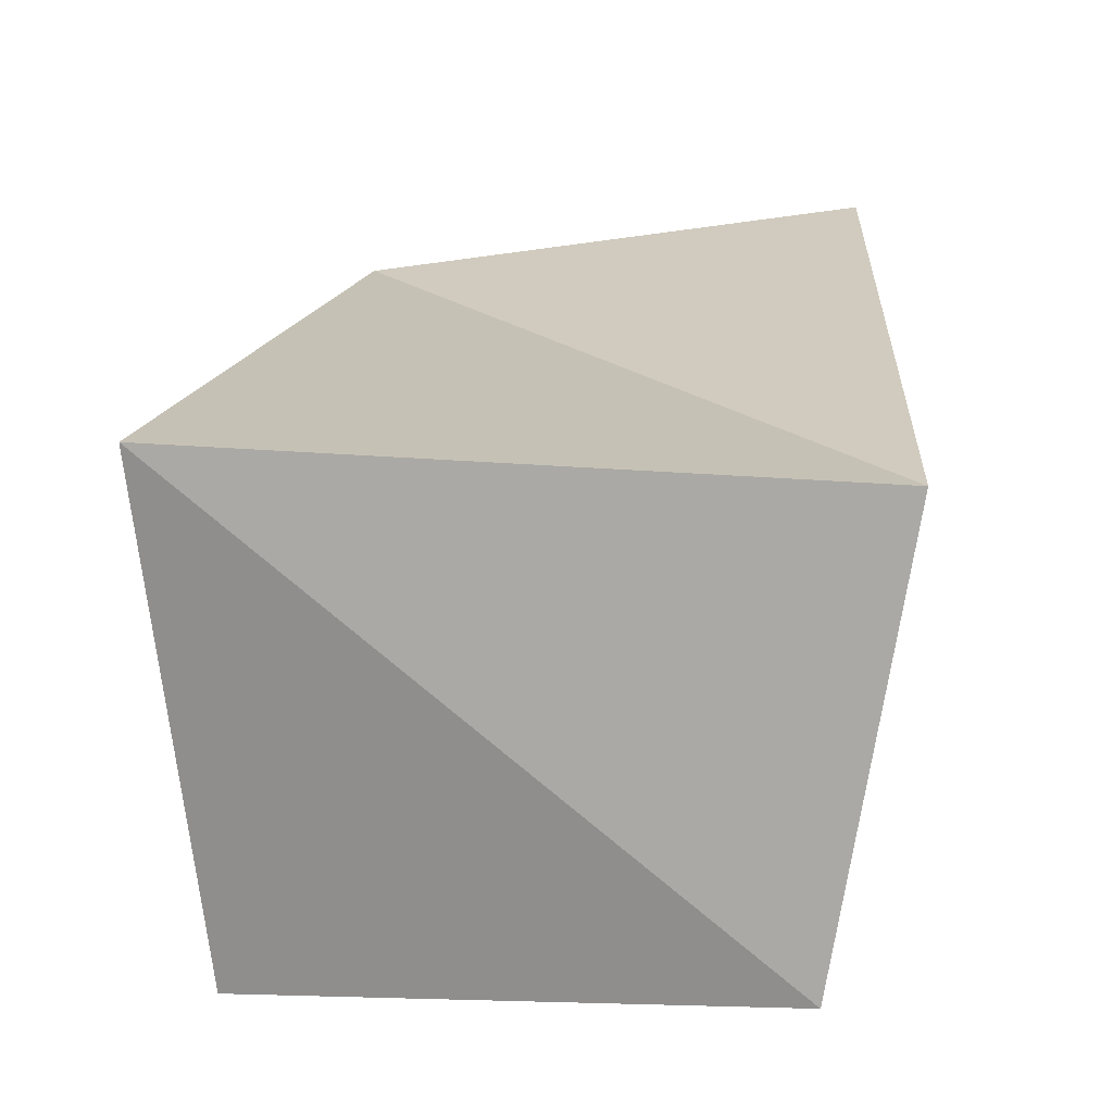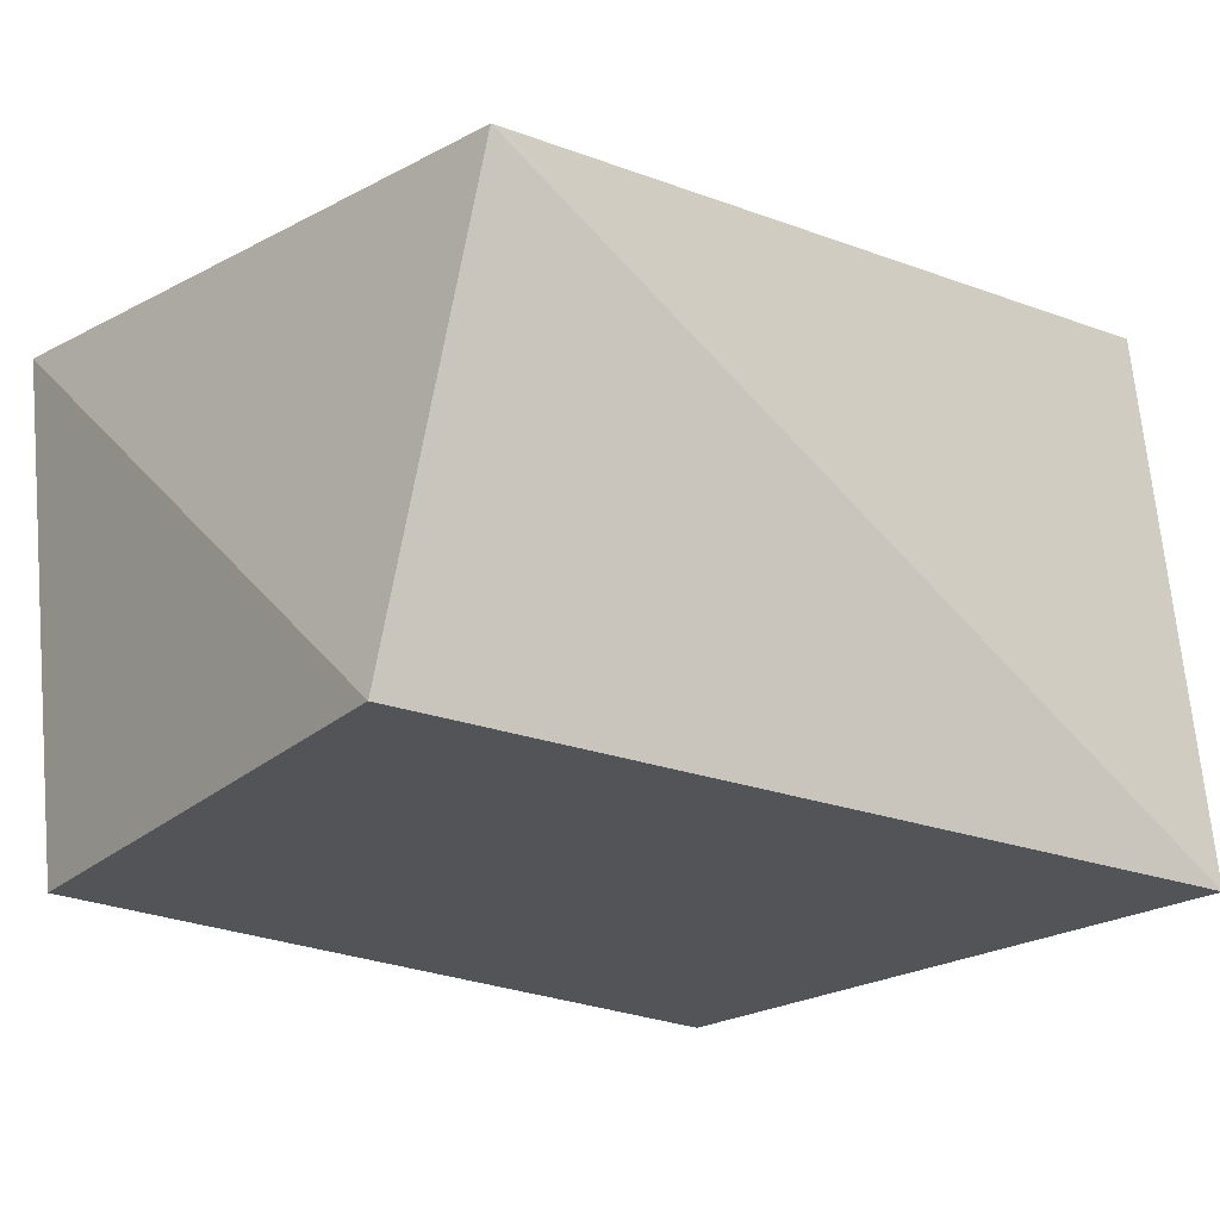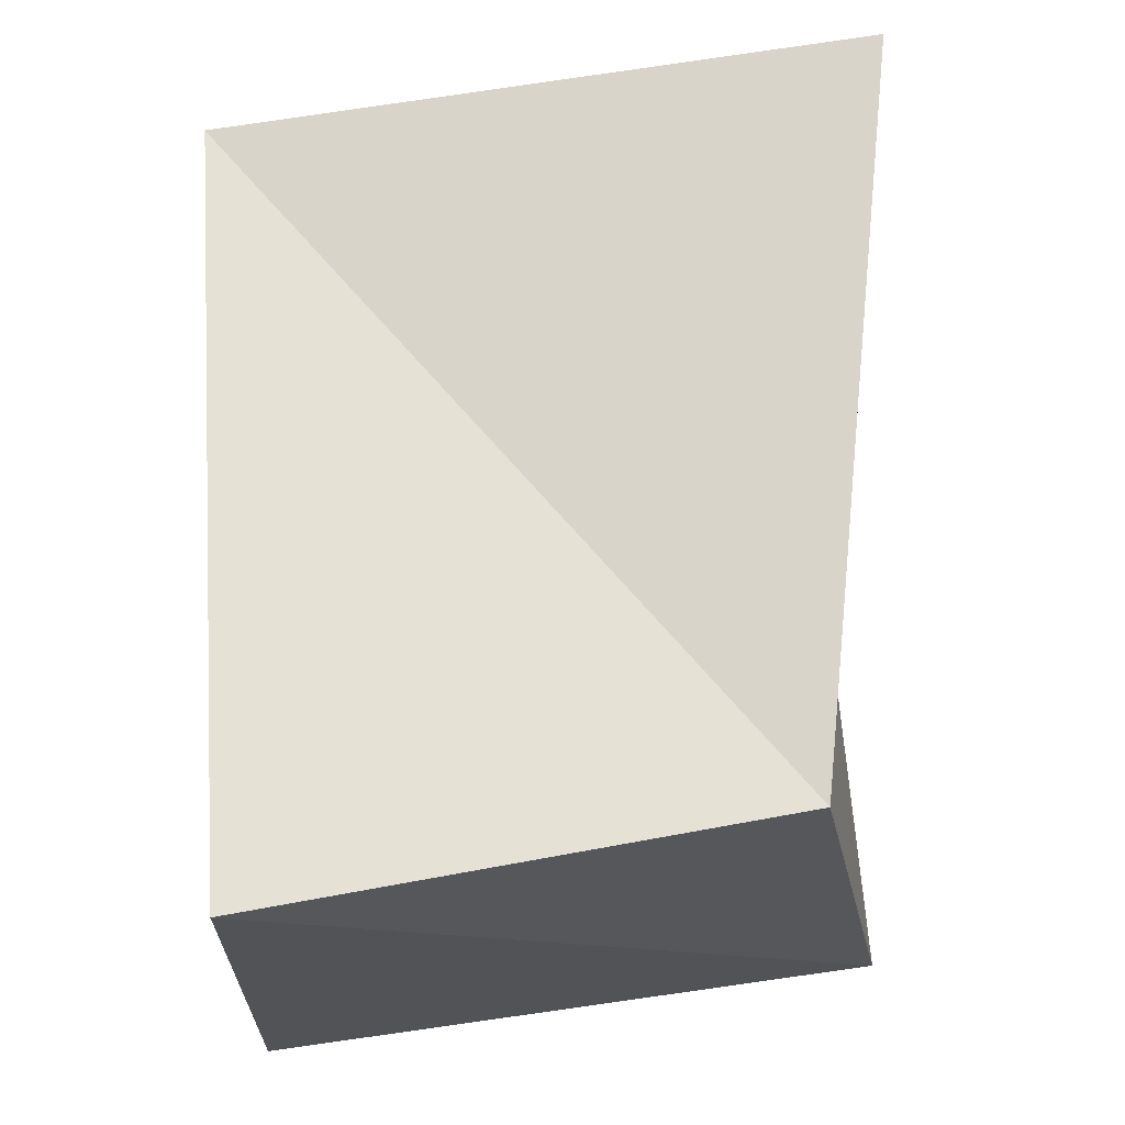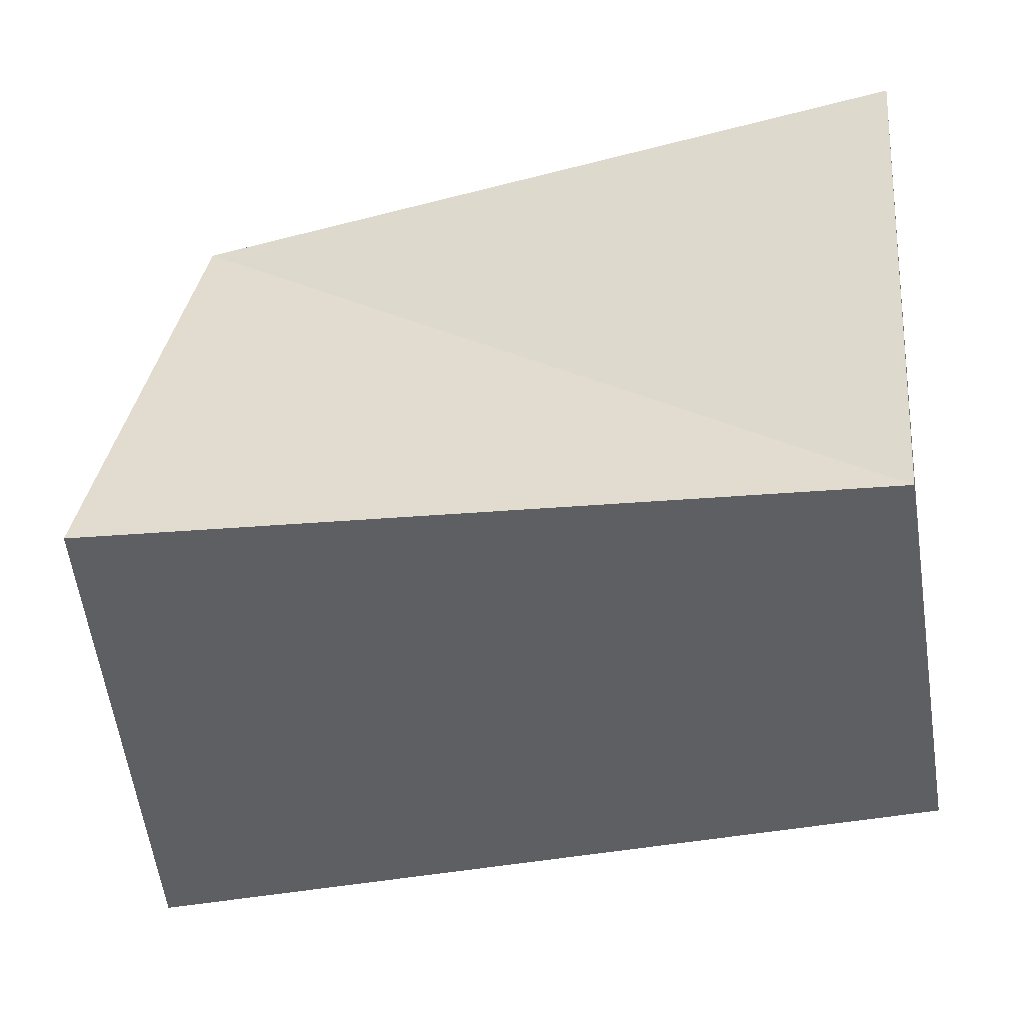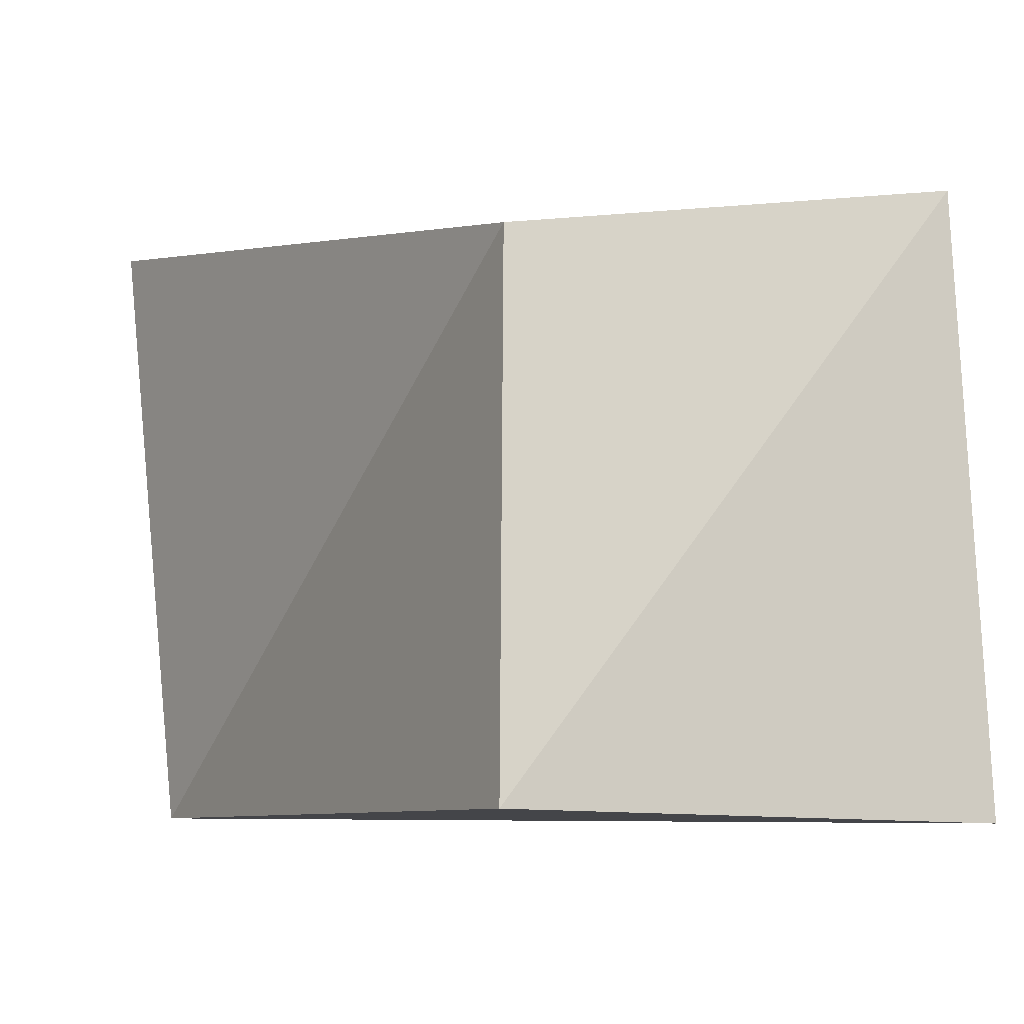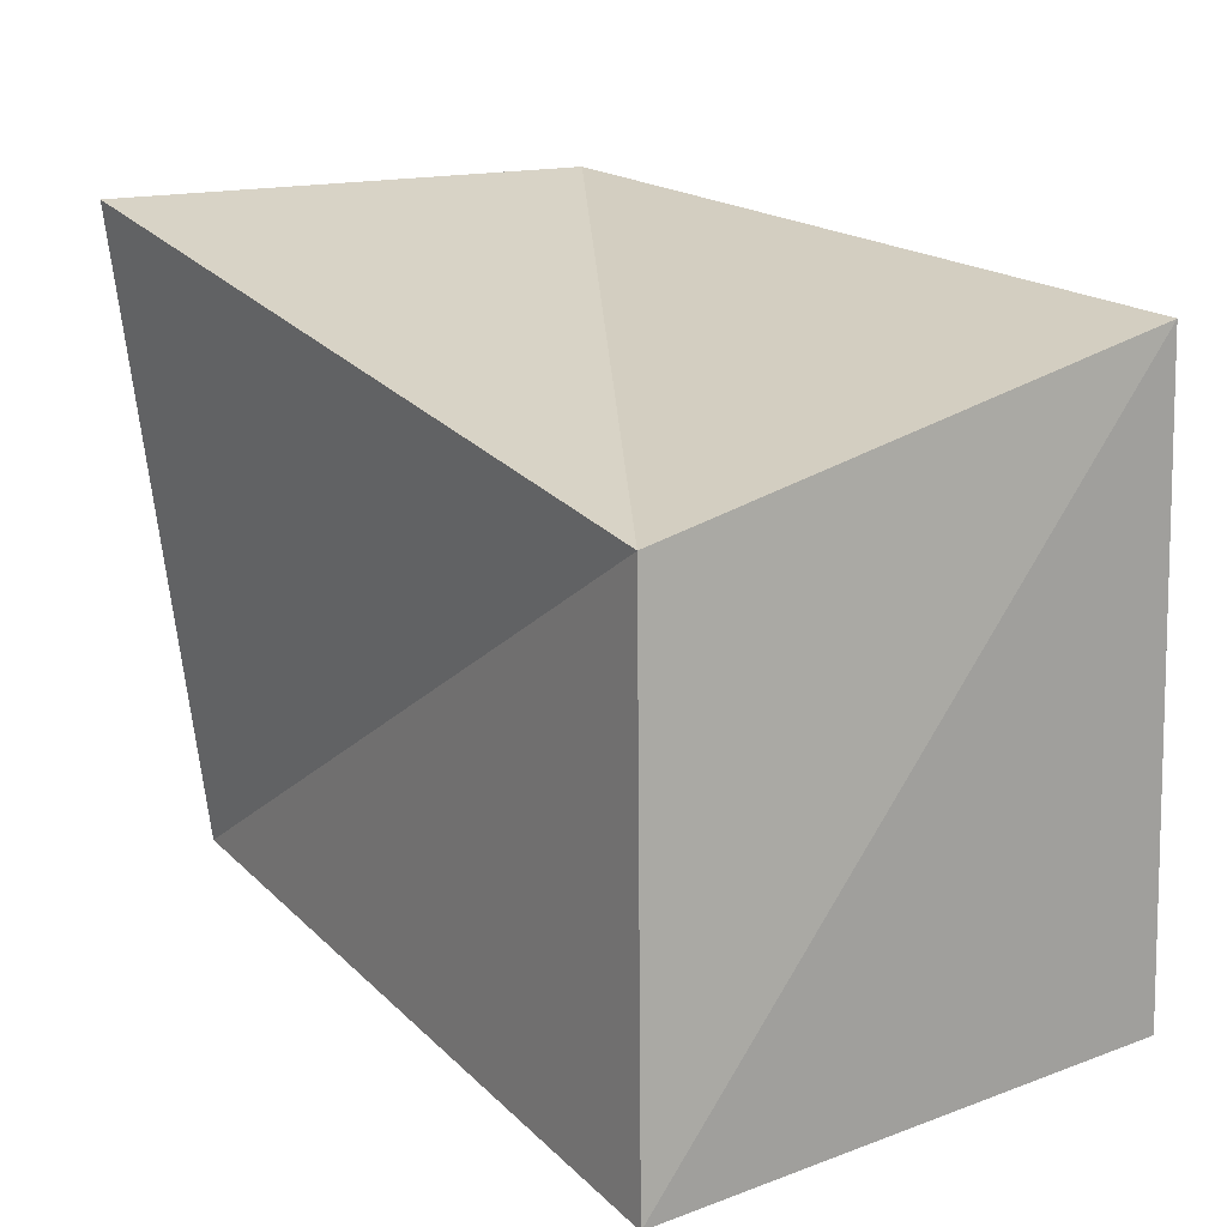
<metadata>
{"format":"obj","ext":"obj","renderer":"f3d","projection":"perspective","resolution":1024,"background":"white","views":[{"elev":19.6,"azim":-86.6,"up":"+Z"},{"elev":-21.7,"azim":-39.3,"up":"+Z"},{"elev":72.2,"azim":87.4,"up":"+Z"},{"elev":-43.5,"azim":-172.6,"up":"+Z"},{"elev":-7.2,"azim":55.2,"up":"+Y"},{"elev":24.2,"azim":51.4,"up":"+Y"}]}
</metadata>
<code>
v -0.03653 -0.03009 0.02248
v -0.03792 0.0298 -0.02527
v 0.03173 0.02387 0.02408
v -0.04158 0.03452 0.02656
v 0.03986 -0.02852 0.03008
v 0.03855 0.03308 -0.02563
v 0.04479 -0.03011 -0.0235
v -0.041 -0.02295 -0.02316
f 1 4 8
f 7 1 8
f 8 4 2
f 2 7 8
f 1 3 4
f 5 1 7
f 5 3 1
f 4 3 2
f 6 7 2
f 2 3 6
f 6 5 7
f 3 5 6

</code>
